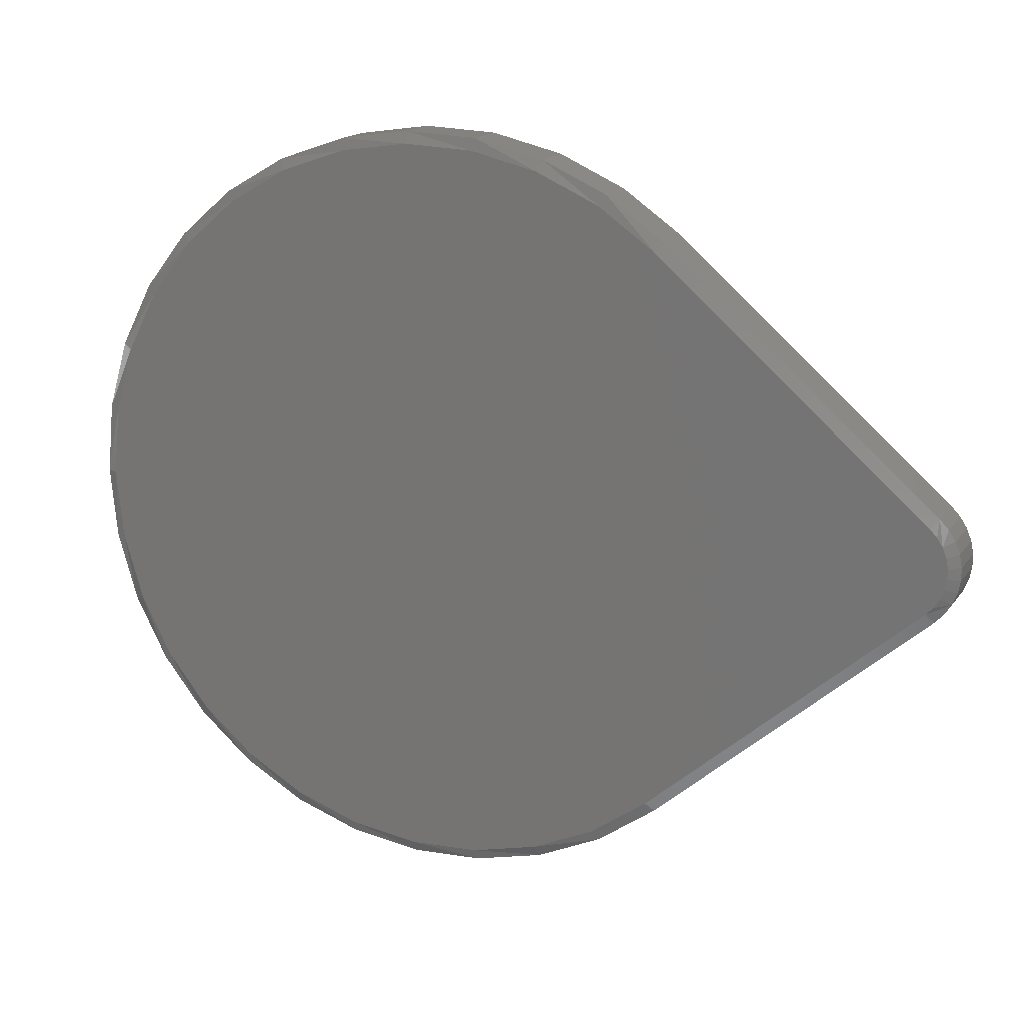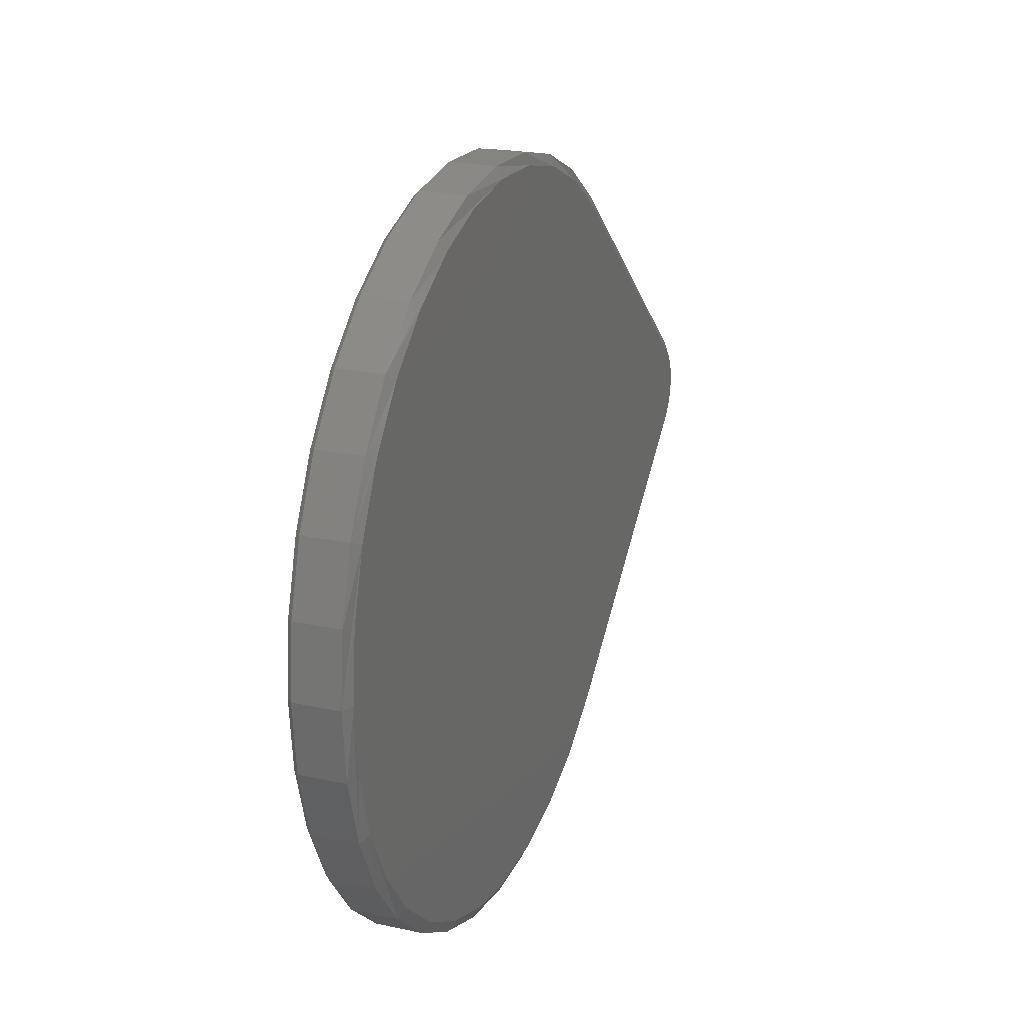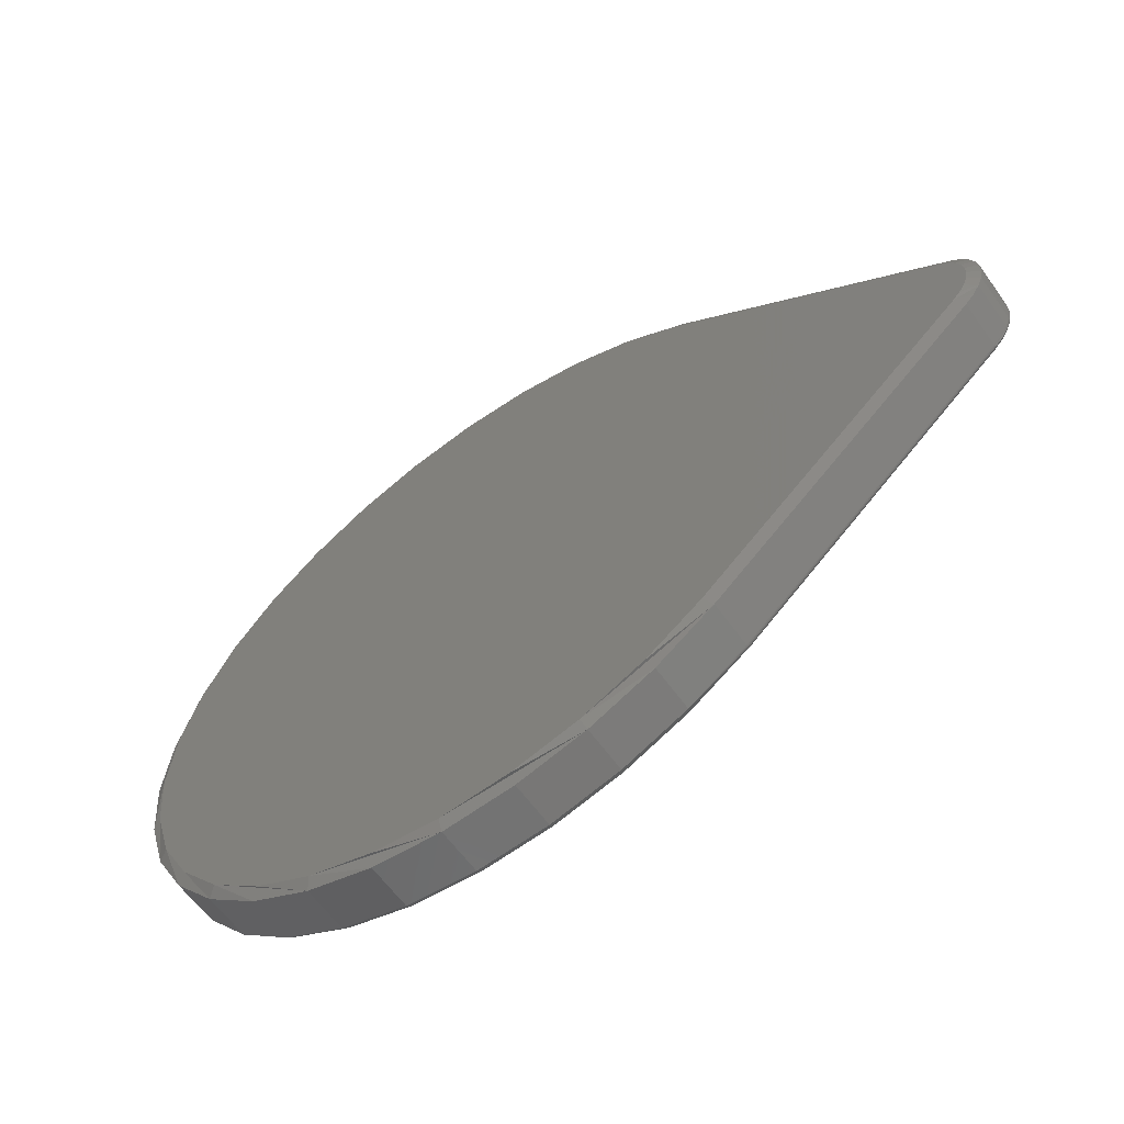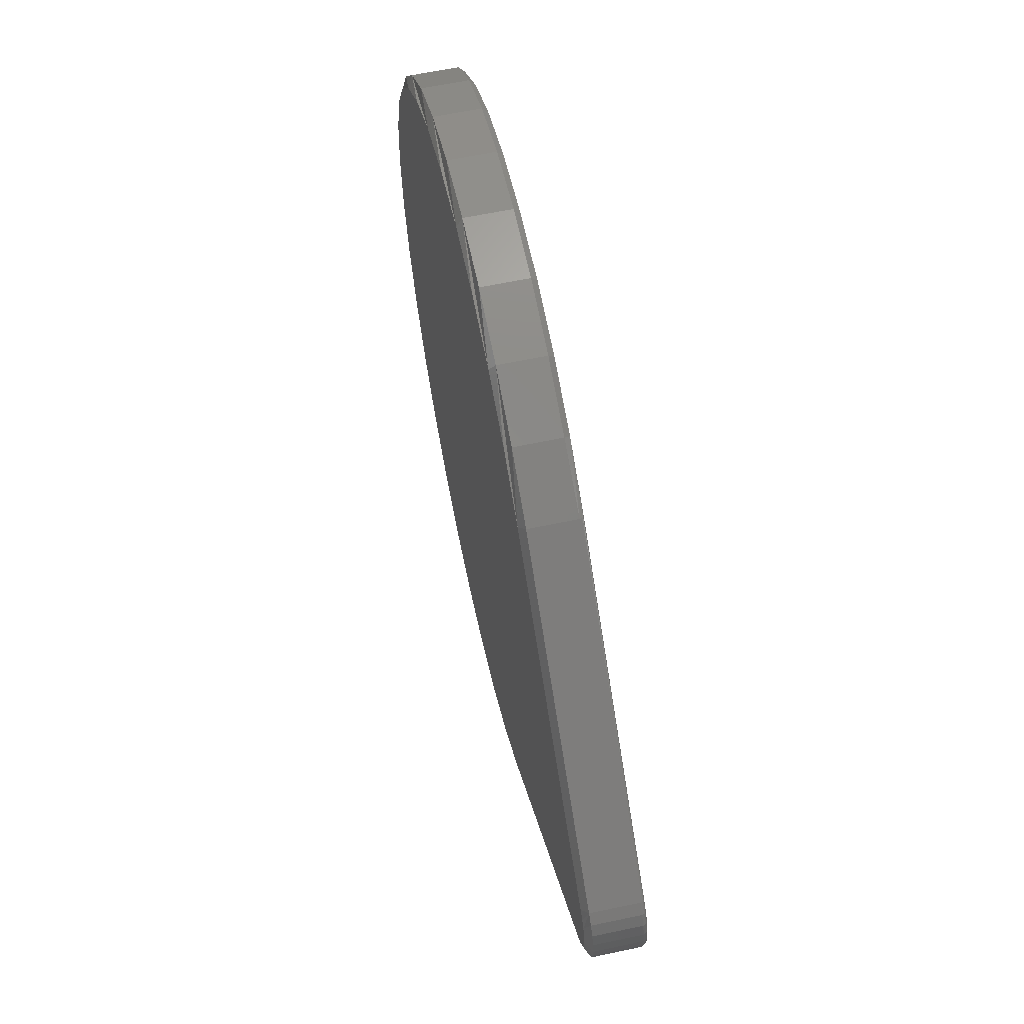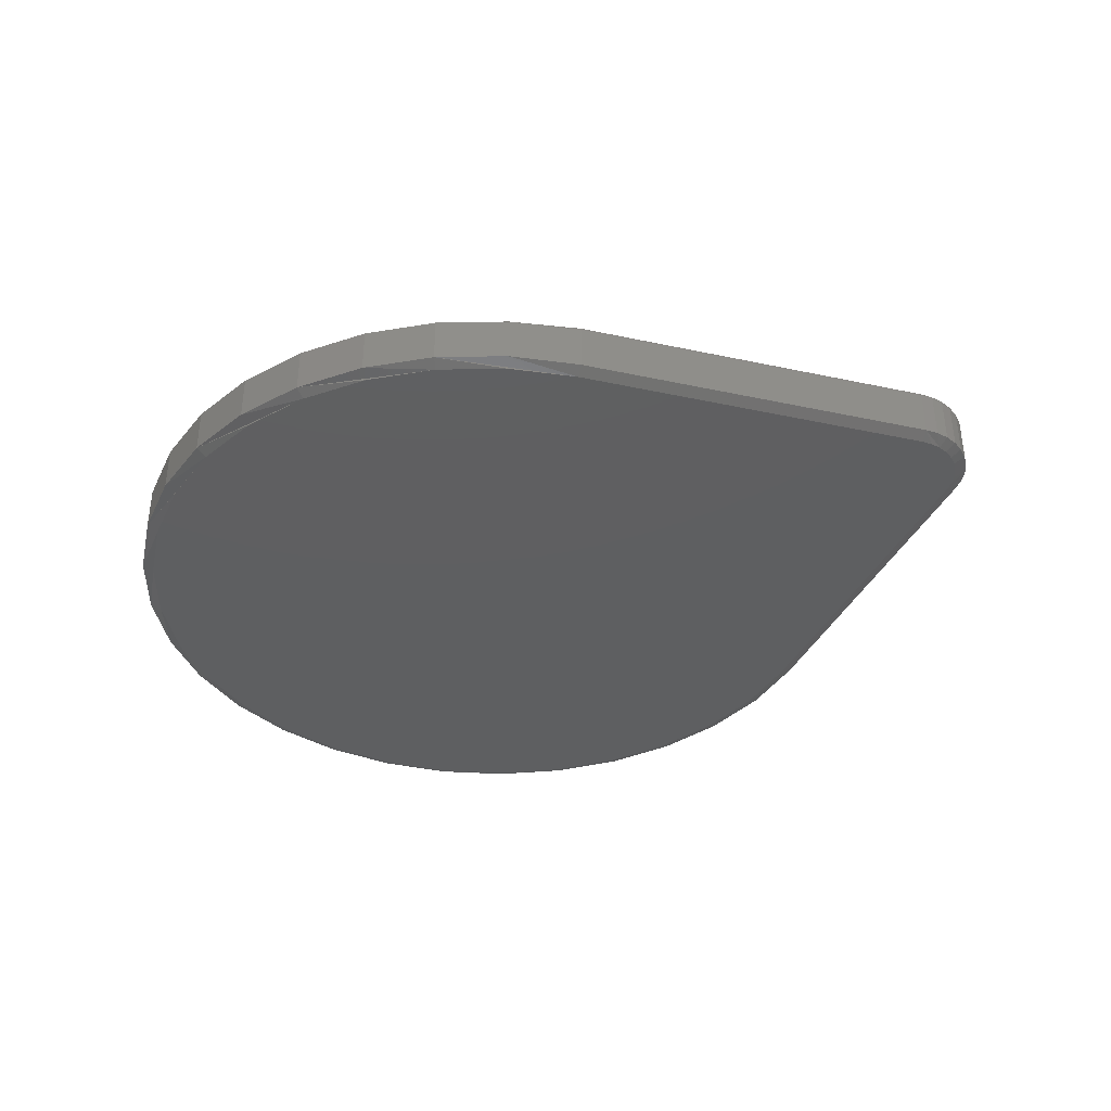
<metadata>
{"format":"stl","ext":"stl","renderer":"f3d","projection":"perspective","resolution":1024,"background":"white","views":[{"elev":16.3,"azim":23.5,"up":"+Z"},{"elev":22.1,"azim":-69.3,"up":"+Z"},{"elev":-61.9,"azim":35.7,"up":"+Z"},{"elev":62.4,"azim":77.9,"up":"+Z"},{"elev":-38.0,"azim":25.6,"up":"+Y"}]}
</metadata>
<code>
# stl→obj: 224 verts, 444 faces
v 0.334 0.03125 -0.3887
v 0.334 -0.03125 -0.3887
v 0.2546 0.03125 -0.445
v 0.2546 -0.03125 -0.445
v 0.166 0.03125 -0.4853
v 0.166 -0.03125 -0.4853
v 0.07132 0.03125 -0.5081
v 0.07132 -0.03125 -0.5081
v -0.02593 0.03125 -0.5126
v -0.02593 -0.03125 -0.5126
v -0.1223 0.03125 -0.4986
v -0.1223 -0.03125 -0.4986
v -0.2142 0.03125 -0.4666
v -0.2142 -0.03125 -0.4666
v -0.2985 0.03125 -0.4179
v -0.2985 -0.03125 -0.4179
v -0.372 0.03125 -0.354
v -0.372 -0.03125 -0.354
v -0.4322 0.03125 -0.2775
v -0.4322 -0.03125 -0.2775
v -0.4767 0.03125 -0.1909
v -0.4767 -0.03125 -0.1909
v -0.5042 0.03125 -0.0975
v -0.5042 -0.03125 -0.0975
v -0.5134 0.03125 -0.0005757
v -0.5134 -0.03125 -0.0005757
v -0.5042 0.03125 0.09634
v -0.5042 -0.03125 0.09634
v -0.4767 0.03125 0.1898
v -0.4767 -0.03125 0.1898
v -0.4322 0.03125 0.2763
v -0.4322 -0.03125 0.2763
v -0.372 0.03125 0.3529
v -0.372 -0.03125 0.3529
v -0.2985 0.03125 0.4167
v -0.2985 -0.03125 0.4167
v -0.2142 0.03125 0.4655
v -0.2142 -0.03125 0.4655
v -0.1223 0.03125 0.4974
v -0.1223 -0.03125 0.4974
v -0.02593 0.03125 0.5114
v -0.02593 -0.03125 0.5114
v 0.07132 0.03125 0.5069
v 0.07132 -0.03125 0.5069
v 0.166 0.03125 0.4842
v 0.166 -0.03125 0.4842
v 0.2546 0.03125 0.4439
v 0.2546 -0.03125 0.4439
v 0.334 0.03125 0.3876
v 0.334 -0.03125 0.3876
v 0.7028 -0.03125 0.06735
v 0.7028 0.03125 0.06735
v 0.7146 0.03125 0.055
v 0.7146 -0.03125 0.055
v 0.7239 0.03125 0.04063
v 0.7239 -0.03125 0.04063
v 0.7303 0.03125 0.02476
v 0.7303 -0.03125 0.02476
v 0.7335 0.03125 0.007974
v 0.7335 -0.03125 0.007974
v 0.7335 0.03125 -0.009125
v 0.7335 -0.03125 -0.009125
v 0.7303 0.03125 -0.02591
v 0.7303 -0.03125 -0.02591
v 0.7239 0.03125 -0.04178
v 0.7239 -0.03125 -0.04178
v 0.7146 0.03125 -0.05615
v 0.7146 -0.03125 -0.05615
v 0.7028 0.03125 -0.0685
v 0.7028 -0.03125 -0.0685
v 0.07022 0.03906 -0.5004
v -0.02555 0.03906 -0.5048
v -0.1204 0.03906 -0.491
v 0.6977 0.03906 0.06144
v -0.4965 0.03906 0.09487
v -0.4695 0.03906 0.1869
v -0.4256 0.03906 0.2721
v -0.3664 0.03906 0.3475
v 0.3289 0.03906 0.3817
v -0.5056 0.03906 -0.0005757
v 0.7085 0.03906 0.05016
v 0.7169 0.03906 0.03704
v 0.7228 0.03906 0.02256
v 0.7257 0.03906 0.007229
v 0.7257 0.03906 -0.008381
v -0.4965 0.03906 -0.09602
v 0.7228 0.03906 -0.02371
v 0.7169 0.03906 -0.03819
v 0.7085 0.03906 -0.05131
v 0.6977 0.03906 -0.0626
v 0.3289 0.03906 -0.3828
v 0.2507 0.03906 -0.4383
v -0.211 0.03906 -0.4595
v -0.294 0.03906 -0.4115
v -0.3664 0.03906 -0.3487
v -0.4256 0.03906 -0.2733
v -0.4695 0.03906 -0.188
v -0.02555 0.03906 0.5036
v 0.07022 0.03906 0.4992
v -0.1204 0.03906 0.4898
v 0.1634 0.03906 0.4768
v -0.211 0.03906 0.4584
v 0.2507 0.03906 0.4371
v -0.294 0.03906 0.4104
v 0.1634 0.03906 -0.4779
v 0.7027 0.03277 0.06724
v 0.7145 0.03277 0.05491
v 0.7024 0.03424 0.0669
v 0.7142 0.03424 0.05463
v 0.7019 0.03559 0.06636
v 0.7136 0.03559 0.05418
v 0.7013 0.03677 0.06562
v 0.7128 0.03677 0.05358
v 0.7005 0.03775 0.06473
v 0.7119 0.03775 0.05285
v 0.6996 0.03847 0.06371
v 0.7108 0.03847 0.05201
v 0.6987 0.03891 0.0626
v 0.7097 0.03891 0.0511
v 0.7145 0.03277 -0.05606
v 0.7027 0.03277 -0.06839
v 0.7142 0.03424 -0.05578
v 0.7024 0.03424 -0.06805
v 0.7136 0.03559 -0.05534
v 0.7019 0.03559 -0.06751
v 0.7128 0.03677 -0.05473
v 0.7013 0.03677 -0.06678
v 0.7119 0.03775 -0.054
v 0.7005 0.03775 -0.06588
v 0.7108 0.03847 -0.05316
v 0.6996 0.03847 -0.06486
v 0.7097 0.03891 -0.05226
v 0.6987 0.03891 -0.06376
v 0.7238 0.03277 -0.04171
v 0.7234 0.03424 -0.04151
v 0.7227 0.03559 -0.04118
v 0.7219 0.03677 -0.04073
v 0.7208 0.03775 -0.04019
v 0.7196 0.03847 -0.03957
v 0.7183 0.03891 -0.03889
v 0.7301 0.03277 -0.02587
v 0.7297 0.03424 -0.02575
v 0.729 0.03559 -0.02554
v 0.7281 0.03677 -0.02527
v 0.7269 0.03775 -0.02493
v 0.7256 0.03847 -0.02455
v 0.7242 0.03891 -0.02414
v 0.7334 0.03277 -0.009111
v 0.7329 0.03424 -0.009068
v 0.7322 0.03559 -0.009
v 0.7312 0.03677 -0.008907
v 0.73 0.03775 -0.008794
v 0.7287 0.03847 -0.008665
v 0.7272 0.03891 -0.008526
v 0.7334 0.03277 0.007959
v 0.7329 0.03424 0.007917
v 0.7322 0.03559 0.007848
v 0.7312 0.03677 0.007756
v 0.73 0.03775 0.007643
v 0.7287 0.03847 0.007514
v 0.7272 0.03891 0.007374
v 0.7301 0.03277 0.02472
v 0.7297 0.03424 0.02459
v 0.729 0.03559 0.02439
v 0.7281 0.03677 0.02412
v 0.7269 0.03775 0.02378
v 0.7256 0.03847 0.0234
v 0.7242 0.03891 0.02299
v 0.7238 0.03277 0.04056
v 0.7234 0.03424 0.04036
v 0.7227 0.03559 0.04002
v 0.7219 0.03677 0.03958
v 0.7208 0.03775 0.03903
v 0.7196 0.03847 0.03841
v 0.7183 0.03891 0.03774
v 0.3299 0.03891 -0.384
v 0.3309 0.03847 -0.3851
v 0.3318 0.03775 -0.3861
v 0.3326 0.03677 -0.387
v 0.3332 0.03559 -0.3877
v 0.3337 0.03424 -0.3883
v 0.3339 0.03277 -0.3886
v 0.3339 0.03277 0.3875
v 0.3337 0.03424 0.3871
v 0.3332 0.03559 0.3866
v 0.3325 0.03677 0.3859
v 0.3318 0.03775 0.385
v 0.3309 0.03847 0.3839
v 0.3299 0.03891 0.3828
v -0.1186 -0.03906 -0.4834
v -0.02517 -0.03906 -0.497
v 0.06912 -0.03906 -0.4926
v 0.6926 -0.03906 0.05552
v 0.3238 -0.03906 0.3758
v -0.3607 -0.03906 0.3421
v -0.419 -0.03906 0.2679
v -0.4622 -0.03906 0.184
v -0.4888 -0.03906 0.09339
v -0.4978 -0.03906 -0.0005756
v -0.4888 -0.03906 -0.09454
v 0.6926 -0.03906 -0.05671
v 0.7024 -0.03906 -0.04647
v 0.71 -0.03906 -0.0346
v 0.7153 -0.03906 -0.0215
v 0.7179 -0.03906 -0.007636
v 0.7179 -0.03906 0.006485
v 0.7153 -0.03906 0.02035
v 0.71 -0.03906 0.03345
v 0.7024 -0.03906 0.04532
v 0.3238 -0.03906 -0.3769
v -0.4622 -0.03906 -0.1851
v -0.419 -0.03906 -0.269
v -0.3607 -0.03906 -0.3433
v -0.2894 -0.03906 -0.4051
v -0.2077 -0.03906 -0.4524
v 0.2468 -0.03906 -0.4315
v -0.2894 -0.03906 0.404
v 0.2468 -0.03906 0.4303
v -0.2077 -0.03906 0.4513
v 0.1609 -0.03906 0.4694
v -0.1186 -0.03906 0.4823
v 0.06912 -0.03906 0.4915
v -0.02517 -0.03906 0.4958
v 0.1609 -0.03906 -0.4705
f 1 2 3
f 3 2 4
f 3 4 5
f 5 4 6
f 5 6 7
f 7 6 8
f 7 8 9
f 9 8 10
f 9 10 11
f 11 10 12
f 11 12 13
f 13 12 14
f 13 14 15
f 15 14 16
f 15 16 17
f 17 16 18
f 17 18 19
f 19 18 20
f 19 20 21
f 21 20 22
f 21 22 23
f 23 22 24
f 23 24 25
f 25 24 26
f 25 26 27
f 27 26 28
f 27 28 29
f 29 28 30
f 29 30 31
f 31 30 32
f 31 32 33
f 33 32 34
f 33 34 35
f 35 34 36
f 35 36 37
f 37 36 38
f 37 38 39
f 39 38 40
f 39 40 41
f 41 40 42
f 41 42 43
f 43 42 44
f 43 44 45
f 45 44 46
f 45 46 47
f 47 46 48
f 47 48 49
f 49 48 50
f 51 52 50
f 50 52 49
f 52 51 53
f 53 51 54
f 53 54 55
f 55 54 56
f 55 56 57
f 57 56 58
f 57 58 59
f 59 58 60
f 59 60 61
f 61 60 62
f 61 62 63
f 63 62 64
f 63 64 65
f 65 64 66
f 65 66 67
f 67 66 68
f 67 68 69
f 69 68 70
f 2 1 70
f 70 1 69
f 71 72 73
f 74 75 76
f 74 76 77
f 74 77 78
f 74 78 79
f 80 75 74
f 80 74 81
f 80 81 82
f 80 82 83
f 80 83 84
f 80 84 85
f 80 85 86
f 86 85 87
f 86 87 88
f 86 88 89
f 86 89 90
f 86 90 91
f 91 92 93
f 91 93 94
f 91 94 95
f 91 95 96
f 91 96 97
f 91 97 86
f 98 99 100
f 100 99 101
f 100 101 102
f 102 101 103
f 102 103 104
f 104 103 78
f 78 103 79
f 71 73 105
f 105 73 93
f 105 93 92
f 52 53 106
f 106 53 107
f 106 107 108
f 108 107 109
f 108 109 110
f 110 109 111
f 110 111 112
f 112 111 113
f 112 113 114
f 114 113 115
f 114 115 116
f 116 115 117
f 116 117 118
f 118 117 119
f 118 119 74
f 74 119 81
f 67 69 120
f 120 69 121
f 120 121 122
f 122 121 123
f 122 123 124
f 124 123 125
f 124 125 126
f 126 125 127
f 126 127 128
f 128 127 129
f 128 129 130
f 130 129 131
f 130 131 132
f 132 131 133
f 132 133 89
f 89 133 90
f 65 67 134
f 134 67 120
f 134 120 135
f 135 120 122
f 135 122 136
f 136 122 124
f 136 124 137
f 137 124 126
f 137 126 138
f 138 126 128
f 138 128 139
f 139 128 130
f 139 130 140
f 140 130 132
f 140 132 88
f 88 132 89
f 63 65 141
f 141 65 134
f 141 134 142
f 142 134 135
f 142 135 143
f 143 135 136
f 143 136 144
f 144 136 137
f 144 137 145
f 145 137 138
f 145 138 146
f 146 138 139
f 146 139 147
f 147 139 140
f 147 140 87
f 87 140 88
f 61 63 148
f 148 63 141
f 148 141 149
f 149 141 142
f 149 142 150
f 150 142 143
f 150 143 151
f 151 143 144
f 151 144 152
f 152 144 145
f 152 145 153
f 153 145 146
f 153 146 154
f 154 146 147
f 154 147 85
f 85 147 87
f 59 61 155
f 155 61 148
f 155 148 156
f 156 148 149
f 156 149 157
f 157 149 150
f 157 150 158
f 158 150 151
f 158 151 159
f 159 151 152
f 159 152 160
f 160 152 153
f 160 153 161
f 161 153 154
f 161 154 84
f 84 154 85
f 57 59 162
f 162 59 155
f 162 155 163
f 163 155 156
f 163 156 164
f 164 156 157
f 164 157 165
f 165 157 158
f 165 158 166
f 166 158 159
f 166 159 167
f 167 159 160
f 167 160 168
f 168 160 161
f 168 161 83
f 83 161 84
f 55 57 169
f 169 57 162
f 169 162 170
f 170 162 163
f 170 163 171
f 171 163 164
f 171 164 172
f 172 164 165
f 172 165 173
f 173 165 166
f 173 166 174
f 174 166 167
f 174 167 175
f 175 167 168
f 175 168 82
f 82 168 83
f 53 55 107
f 107 55 169
f 107 169 109
f 109 169 170
f 109 170 111
f 111 170 171
f 111 171 113
f 113 171 172
f 113 172 115
f 115 172 173
f 115 173 117
f 117 173 174
f 117 174 119
f 119 174 175
f 119 175 81
f 81 175 82
f 91 90 176
f 176 90 133
f 176 133 177
f 177 133 131
f 177 131 178
f 178 131 129
f 178 129 179
f 179 129 127
f 179 127 180
f 180 127 125
f 180 125 181
f 181 125 123
f 181 123 182
f 182 123 121
f 182 121 1
f 1 121 69
f 101 45 47
f 99 43 45
f 99 45 101
f 98 41 43
f 98 43 99
f 100 39 41
f 100 41 98
f 102 37 39
f 102 39 100
f 104 35 37
f 104 37 102
f 78 33 35
f 78 35 104
f 77 31 33
f 77 33 78
f 76 29 31
f 76 31 77
f 75 27 29
f 75 29 76
f 80 25 27
f 80 27 75
f 86 23 25
f 86 25 80
f 97 21 23
f 97 23 86
f 96 19 21
f 96 21 97
f 95 17 19
f 95 19 96
f 94 15 17
f 94 17 95
f 93 13 15
f 93 15 94
f 73 11 13
f 73 13 93
f 72 9 11
f 72 11 73
f 71 7 9
f 71 9 72
f 105 5 7
f 105 7 71
f 92 5 105
f 91 176 92
f 49 183 47
f 3 5 92
f 3 92 176
f 3 176 177
f 3 177 178
f 3 178 179
f 3 179 180
f 3 180 181
f 3 181 182
f 3 182 1
f 103 101 47
f 103 47 183
f 103 183 184
f 103 184 185
f 103 185 186
f 103 186 187
f 103 187 188
f 103 188 189
f 103 189 79
f 74 79 118
f 118 79 189
f 118 189 116
f 116 189 188
f 116 188 114
f 114 188 187
f 114 187 112
f 112 187 186
f 112 186 110
f 110 186 185
f 110 185 108
f 108 185 184
f 108 184 106
f 106 184 183
f 106 183 52
f 52 183 49
f 190 191 192
f 193 194 195
f 193 195 196
f 193 196 197
f 193 197 198
f 199 200 201
f 199 201 202
f 199 202 203
f 199 203 204
f 199 204 205
f 199 205 206
f 199 206 207
f 199 207 208
f 199 208 209
f 199 209 193
f 199 193 198
f 210 201 200
f 210 200 211
f 210 211 212
f 210 212 213
f 210 213 214
f 210 214 215
f 210 215 216
f 217 218 219
f 219 218 220
f 219 220 221
f 221 220 222
f 221 222 223
f 217 195 218
f 218 195 194
f 216 215 224
f 224 215 190
f 224 190 192
f 224 6 4
f 220 218 46
f 220 46 44
f 220 44 42
f 222 220 42
f 223 222 42
f 223 42 40
f 223 40 38
f 221 223 38
f 219 221 38
f 219 38 36
f 219 36 34
f 217 219 34
f 195 217 34
f 195 34 32
f 195 32 30
f 196 195 30
f 197 196 30
f 197 30 28
f 197 28 26
f 198 197 26
f 199 198 26
f 199 26 24
f 199 24 22
f 200 199 22
f 211 200 22
f 211 22 20
f 211 20 18
f 212 211 18
f 213 212 18
f 213 18 16
f 213 16 14
f 214 213 14
f 215 214 14
f 215 14 12
f 215 12 10
f 190 215 10
f 191 190 10
f 191 10 8
f 191 8 6
f 192 191 6
f 224 192 6
f 194 50 48
f 194 48 46
f 194 46 218
f 2 210 216
f 2 216 224
f 2 224 4
f 51 50 193
f 193 50 194
f 202 66 203
f 204 62 205
f 206 58 207
f 201 70 68
f 201 68 66
f 201 66 202
f 51 193 209
f 51 209 208
f 51 208 54
f 62 204 64
f 64 204 203
f 64 203 66
f 58 206 60
f 60 206 205
f 60 205 62
f 54 208 56
f 56 208 207
f 56 207 58
f 2 70 210
f 210 70 201

</code>
